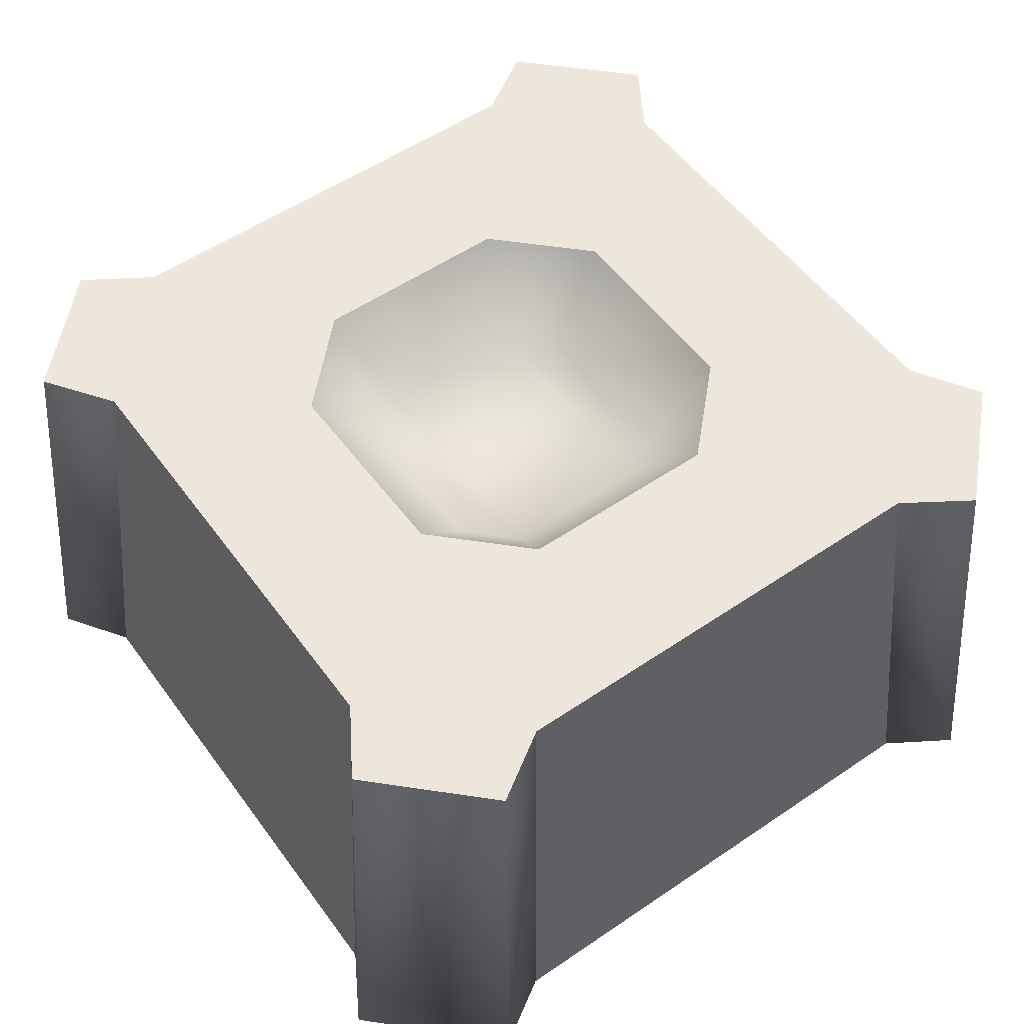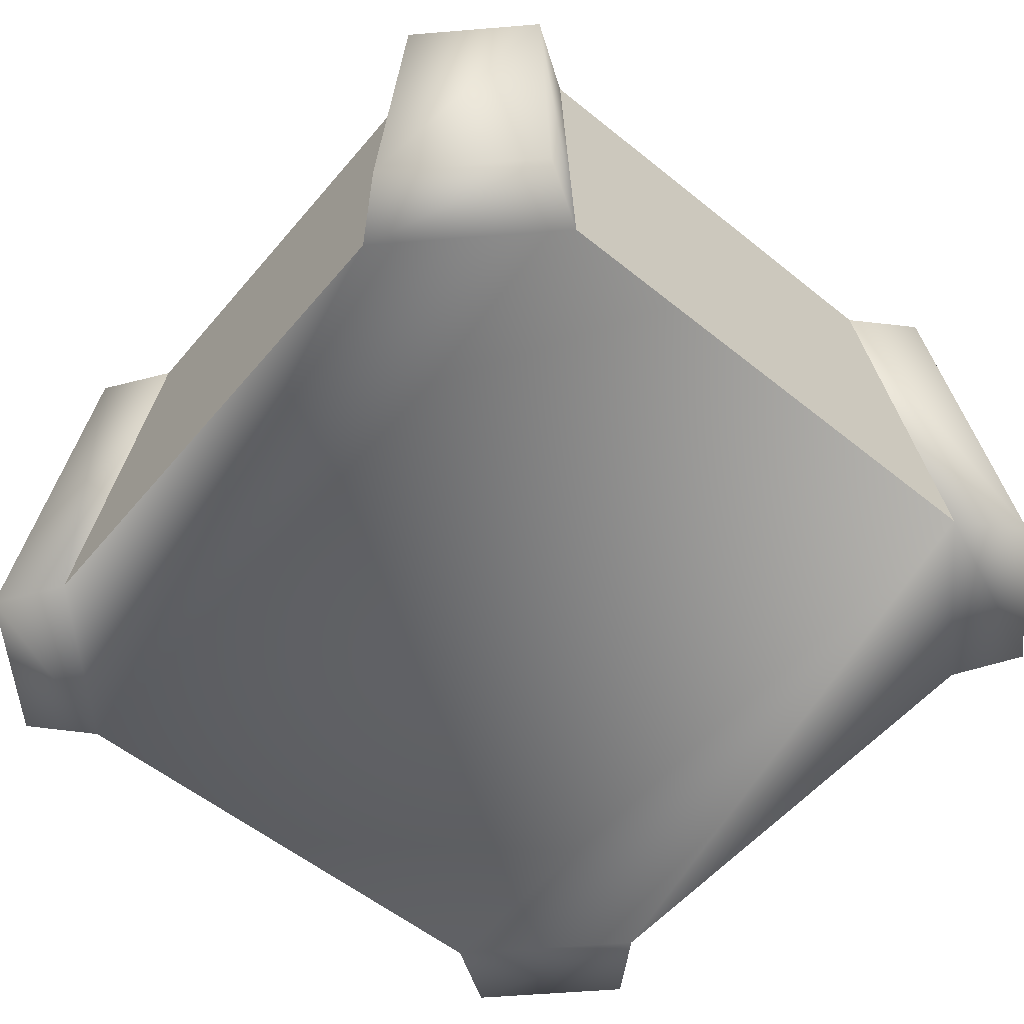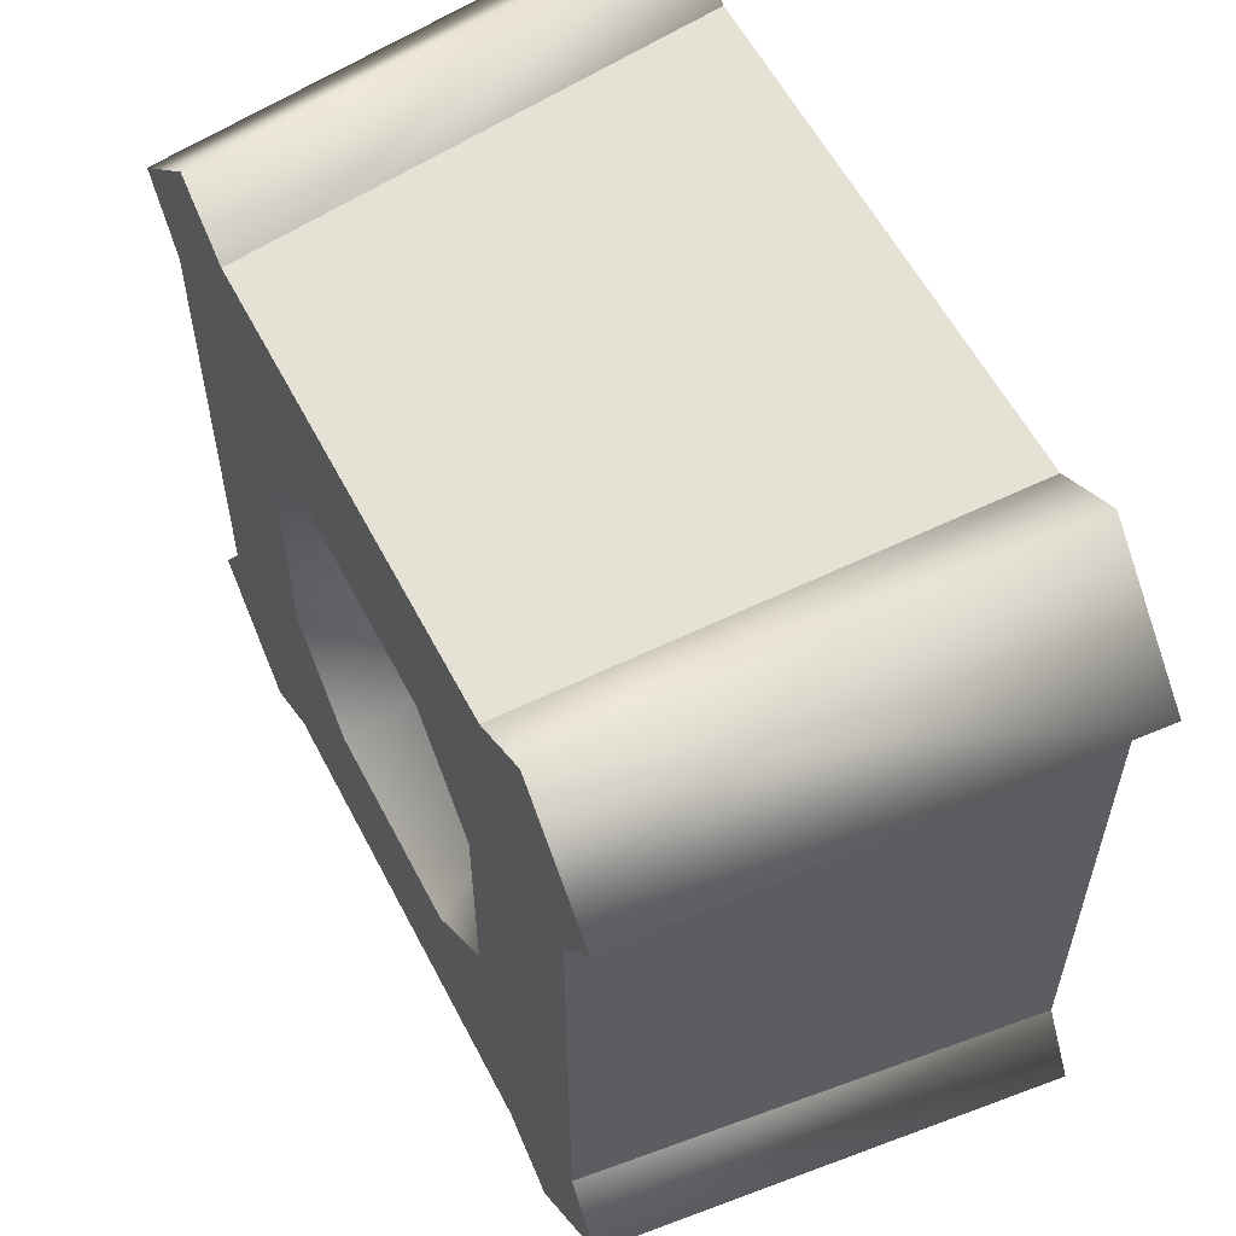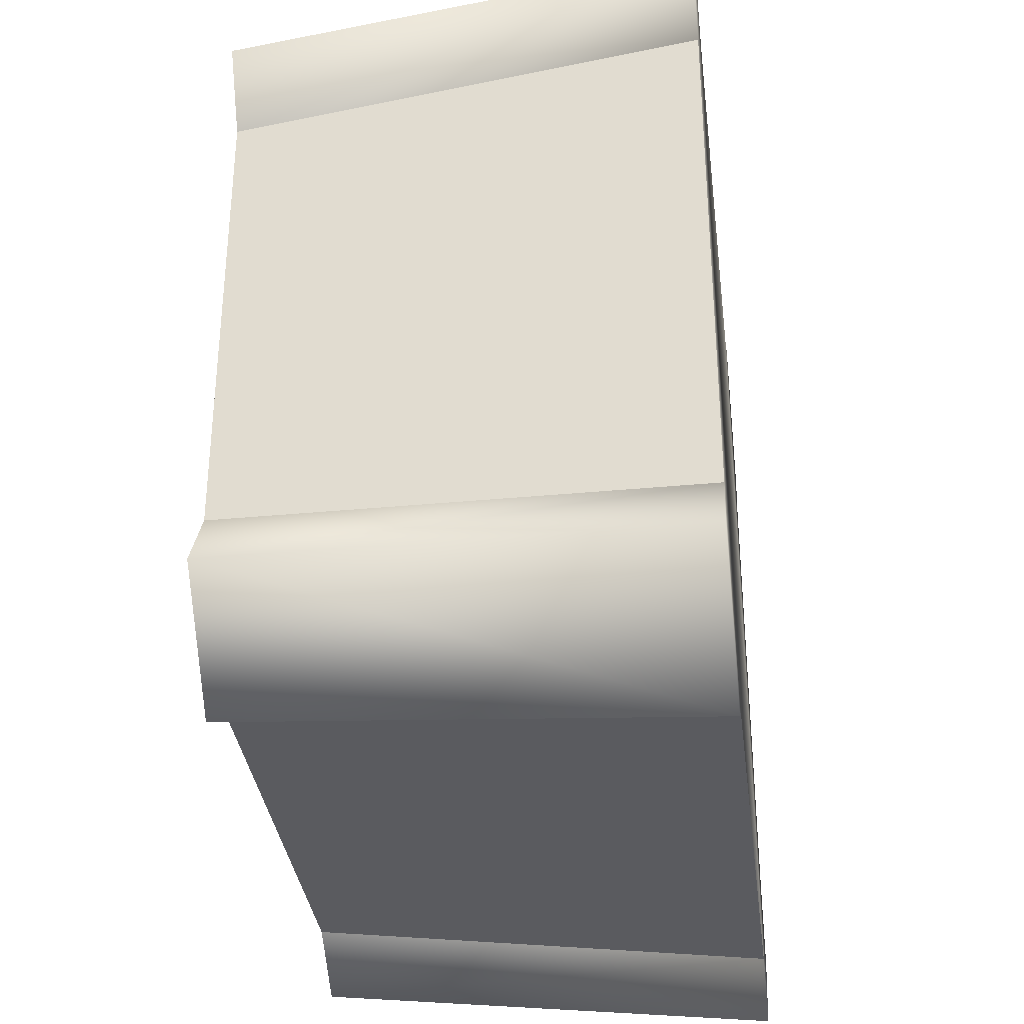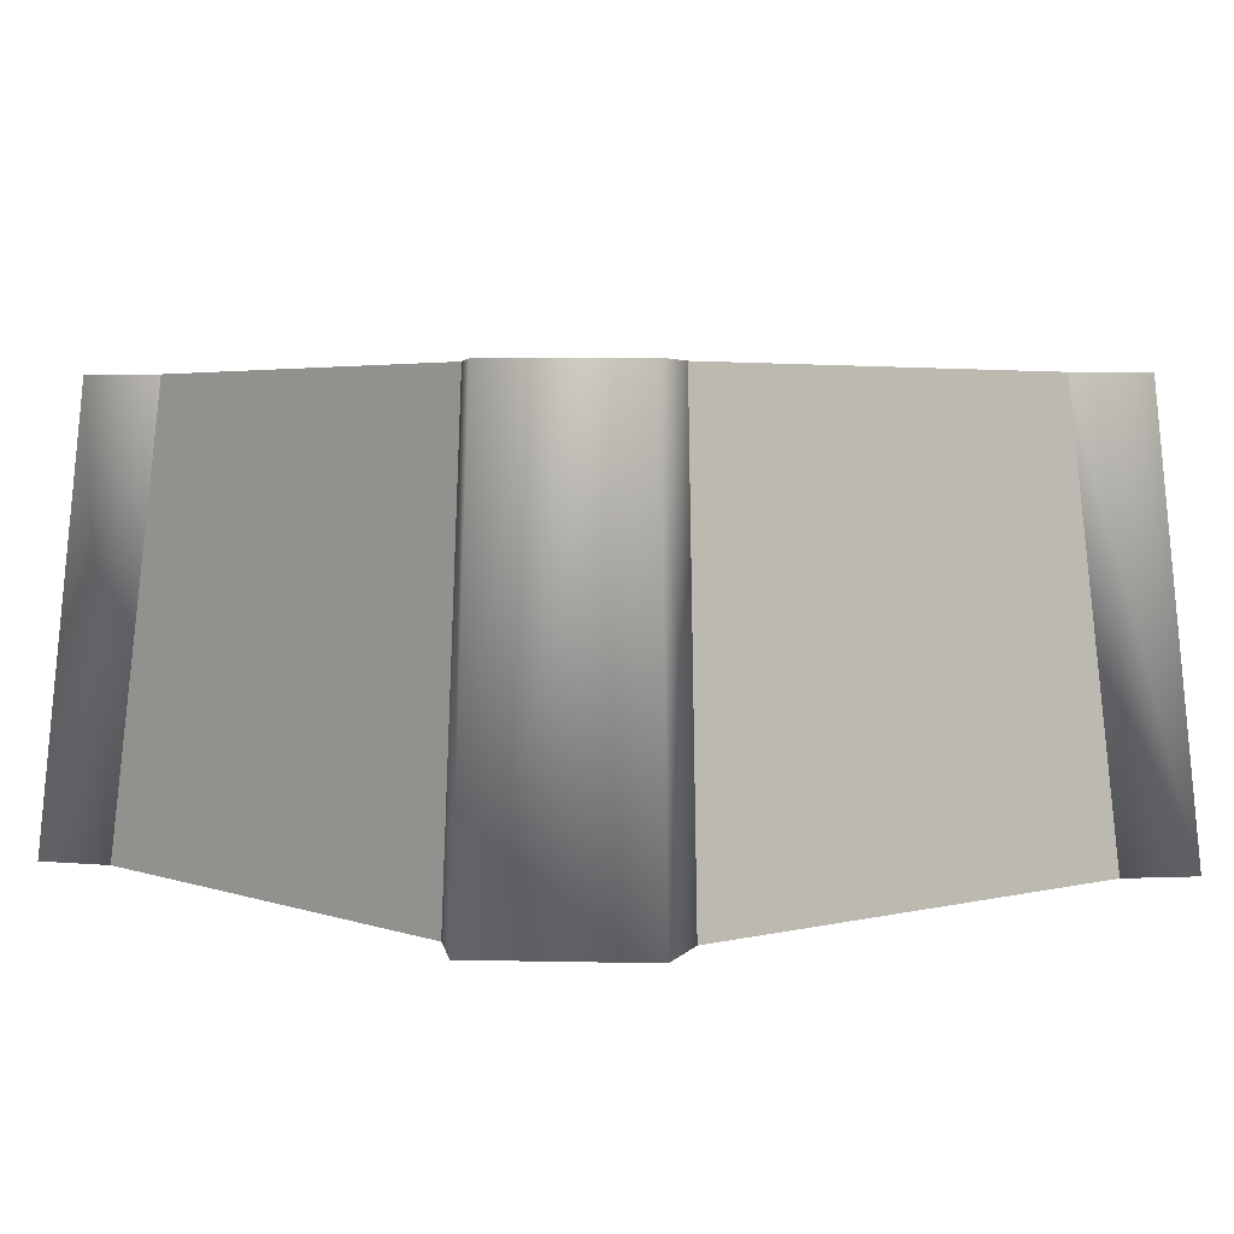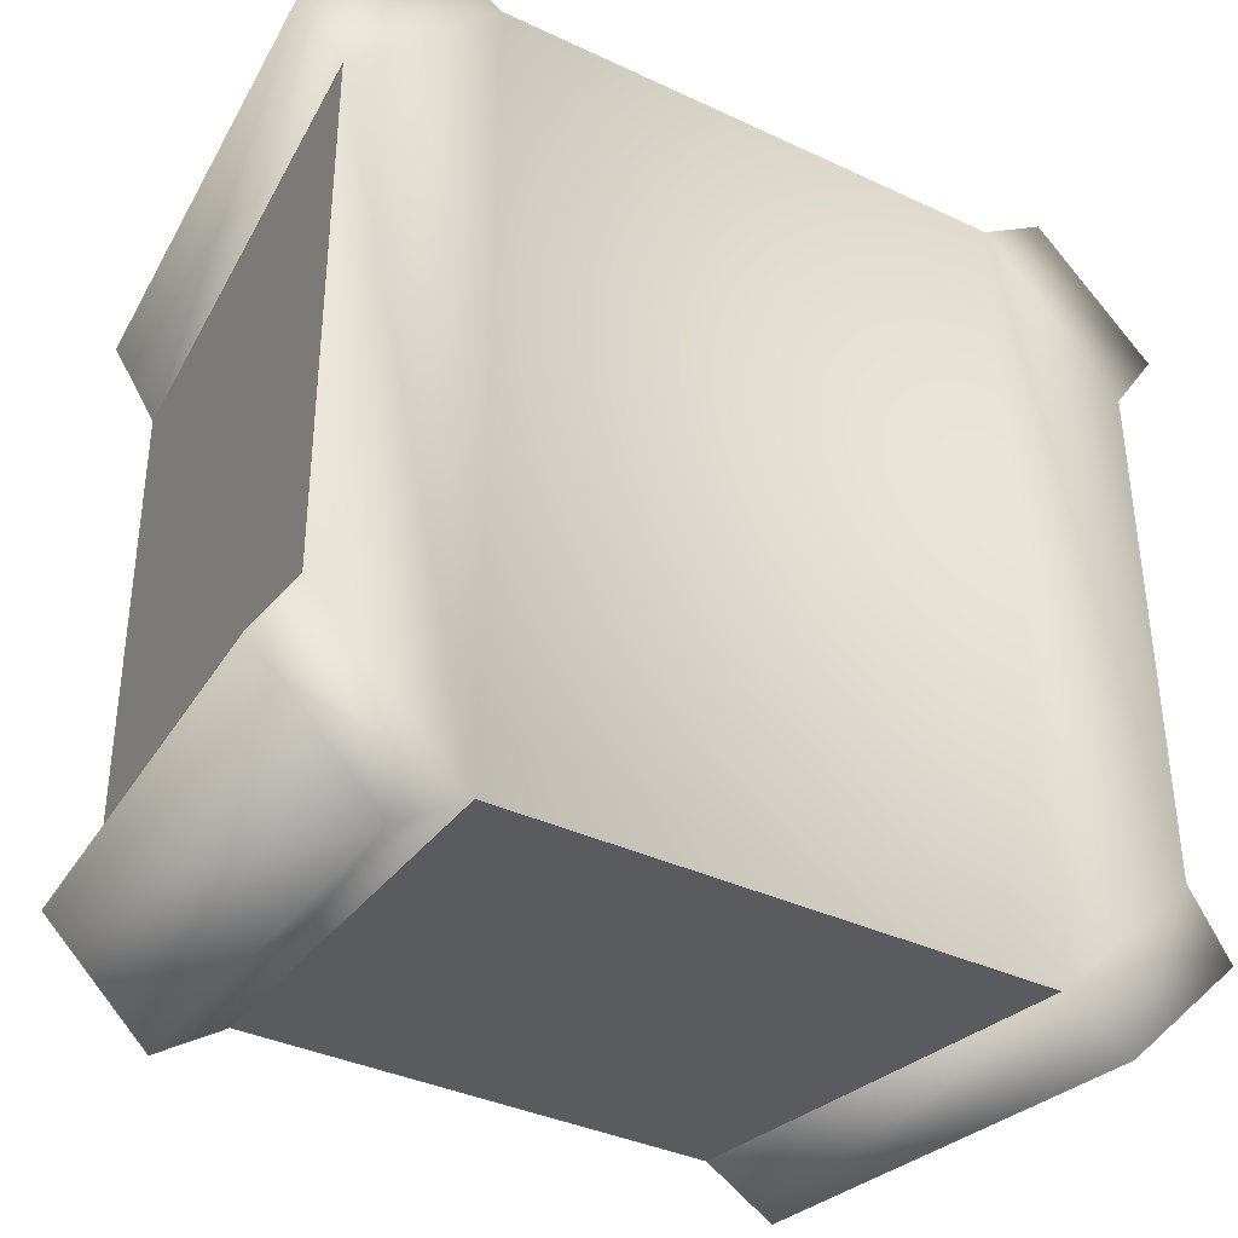
<metadata>
{"format":"obj","ext":"obj","renderer":"f3d","projection":"perspective","resolution":1024,"background":"white","views":[{"elev":54.1,"azim":144.1,"up":"+Y"},{"elev":-56.5,"azim":139.9,"up":"+Y"},{"elev":58.3,"azim":-117.3,"up":"+Z"},{"elev":-34.3,"azim":-83.0,"up":"+Z"},{"elev":3.5,"azim":-40.3,"up":"+Y"},{"elev":-36.6,"azim":-31.5,"up":"+Z"}]}
</metadata>
<code>
o headusOBJexport002
v -4.5 0.4997 7
v 4.5 0.4997 7
v 4.017 8.5 6.248
v -4.017 8.5 6.248
v 6.938 0.4997 4.499
v 7.02 0.4997 -4.5
v 6.26 8.5 -4.018
v 6.187 8.5 4.016
v -4.017 8.5 -6.25
v 4.017 8.5 -6.25
v 4.5 0.4997 -7
v -4.5 0.4997 -7
v -6.249 8.5 4.017
v -6.249 8.5 -4.062
v -7 0.4997 -4.55
v -7 0.4997 4.5
v -5.644 0.4997 -7.722
v -7.698 0.4997 -5.708
v -6.997 8.5 -5.253
v -5.193 8.5 -7.021
v -5.2 8.5 7.008
v -7.009 8.5 5.2
v -7.71 0.4997 5.651
v -5.651 0.4997 7.71
v 5.651 0.4997 7.71
v 7.71 0.4997 5.651
v 7.009 8.5 5.2
v 5.2 8.5 7.008
v 7.71 0.4997 -5.651
v 5.651 0.4997 -7.71
v 5.2 8.5 -7.009
v 7.009 8.5 -5.201
v 1.791 8.5 3.282
v -1.791 8.5 3.282
v 3.286 8.5 -1.795
v 3.286 8.5 1.787
v -1.791 8.5 -3.29
v 1.791 8.5 -3.289
v -3.285 8.5 1.787
v -3.285 8.5 -1.815
v -1.284 7 2.059
v -1.289 7 -2.067
v -2.063 7 -1.303
v -2.063 7 1.281
v 1.285 7 2.059
v 2.063 7 1.281
v 2.063 7 -1.288
v 1.285 7 -2.067
f 1 2 3 4
f 5 6 7 8
f 9 10 11 12
f 13 14 15 16
f 17 18 19 20
f 21 22 23 24
f 25 26 27 28
f 29 30 31 32
f 12 15 18 17
f 16 1 24 23
f 2 5 26 25
f 6 11 30 29
f 3 33 34 4
f 7 35 36 8
f 9 37 38 10
f 13 39 40 14
f 9 14 40 37
f 4 34 39 13
f 8 36 33 3
f 10 38 35 7
f 25 28 3 2
f 10 7 32 31
f 17 20 9 12
f 23 22 13 16
f 11 10 31 30
f 29 32 7 6
f 14 9 20 19
f 15 14 19 18
f 4 13 22 21
f 1 4 21 24
f 8 3 28 27
f 41 42 43 44
f 45 41 34 33
f 46 45 33 36
f 47 46 36 35
f 48 47 35 38
f 42 48 38 37
f 43 42 37 40
f 44 43 40 39
f 41 44 39 34
f 48 45 46 47
f 45 48 42 41
f 16 15 12 1
f 2 11 6 5
f 11 2 1 12
f 5 8 27 26

</code>
